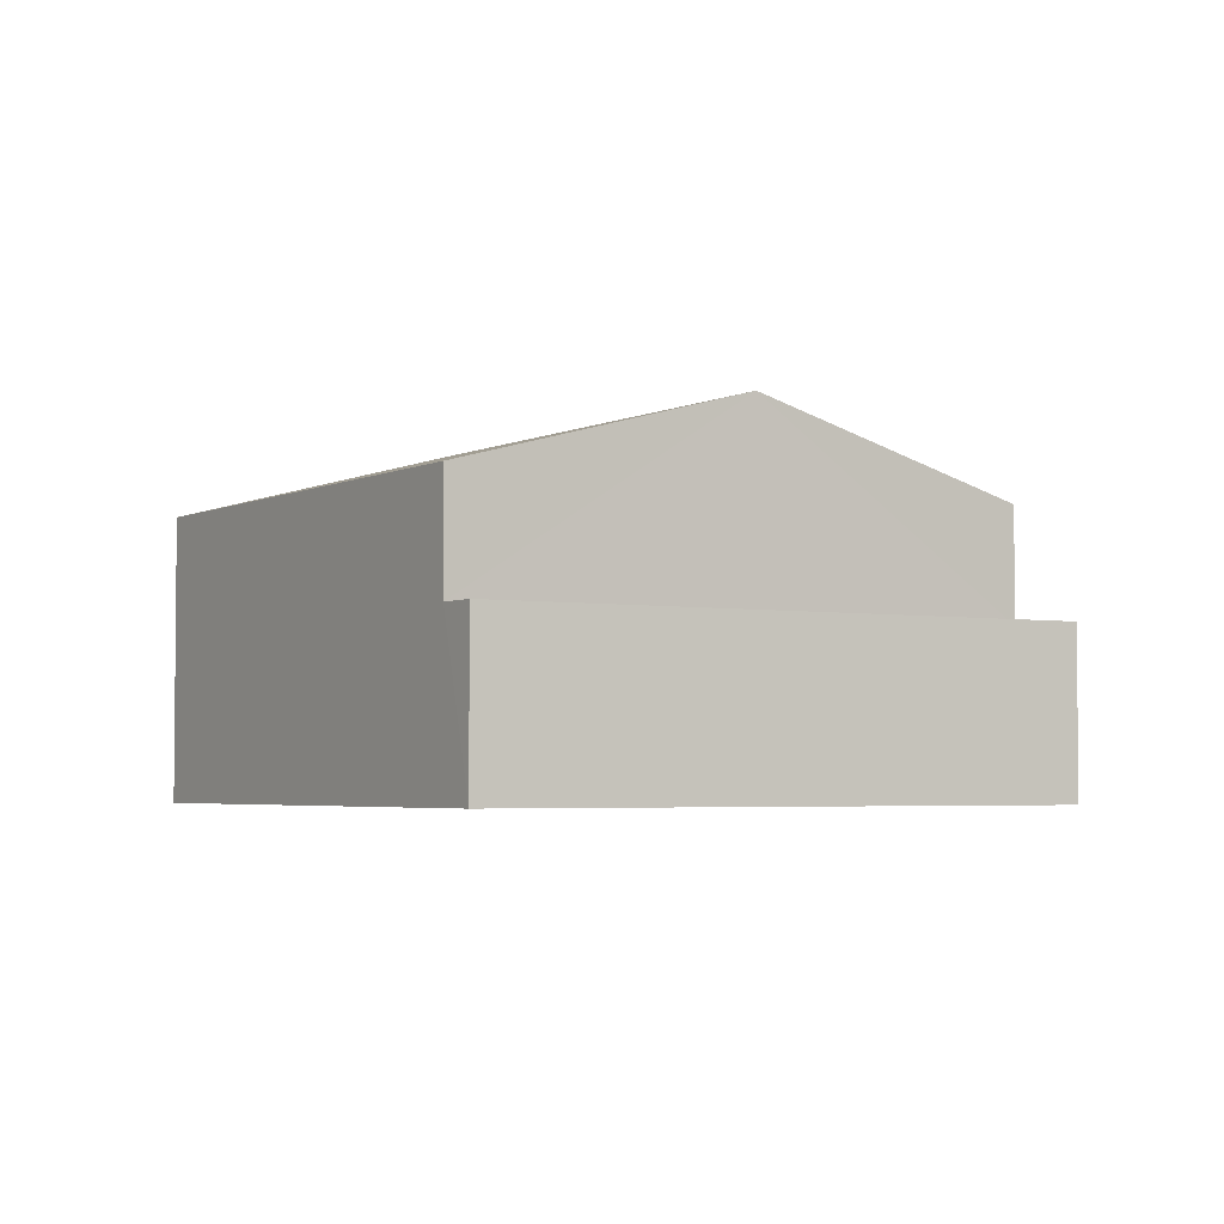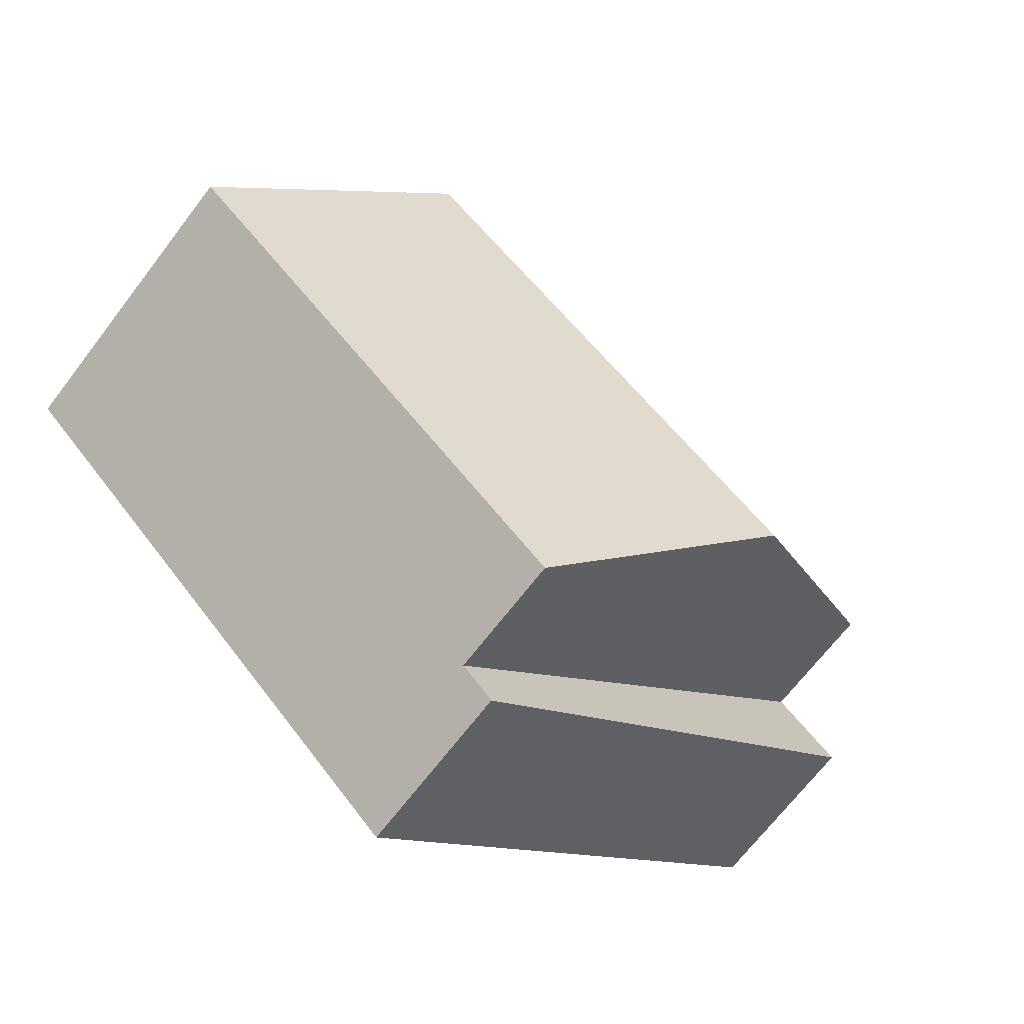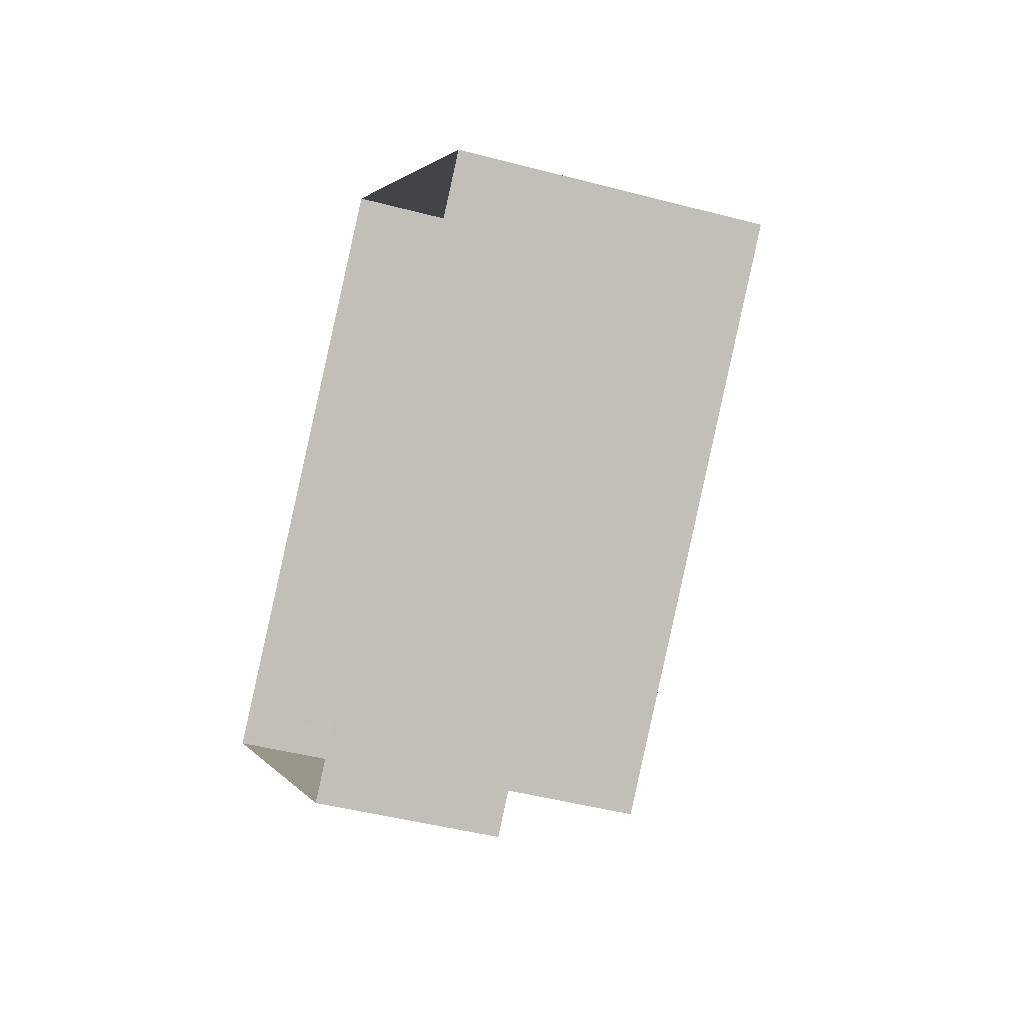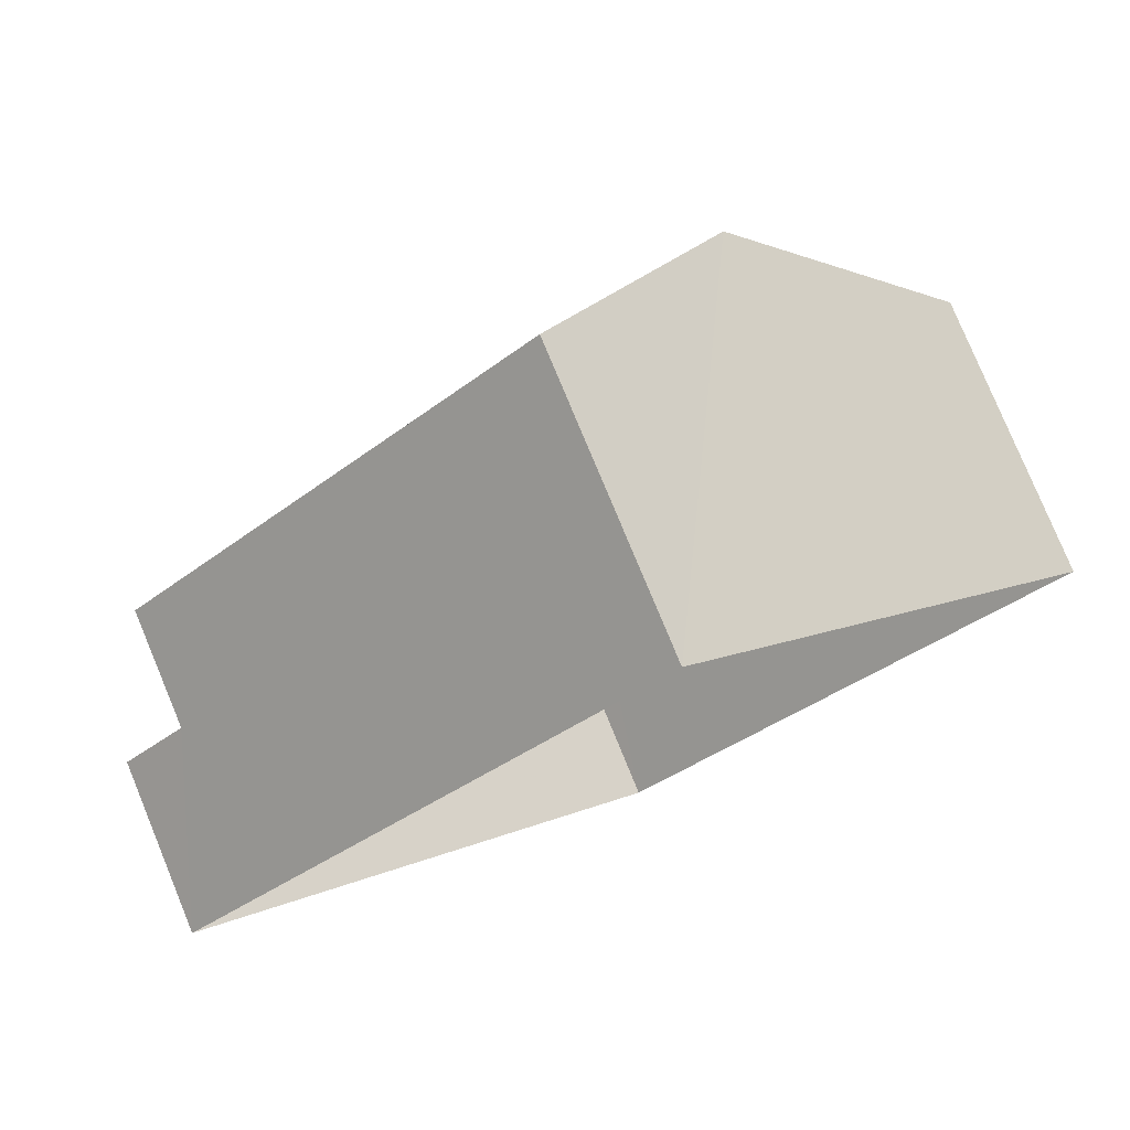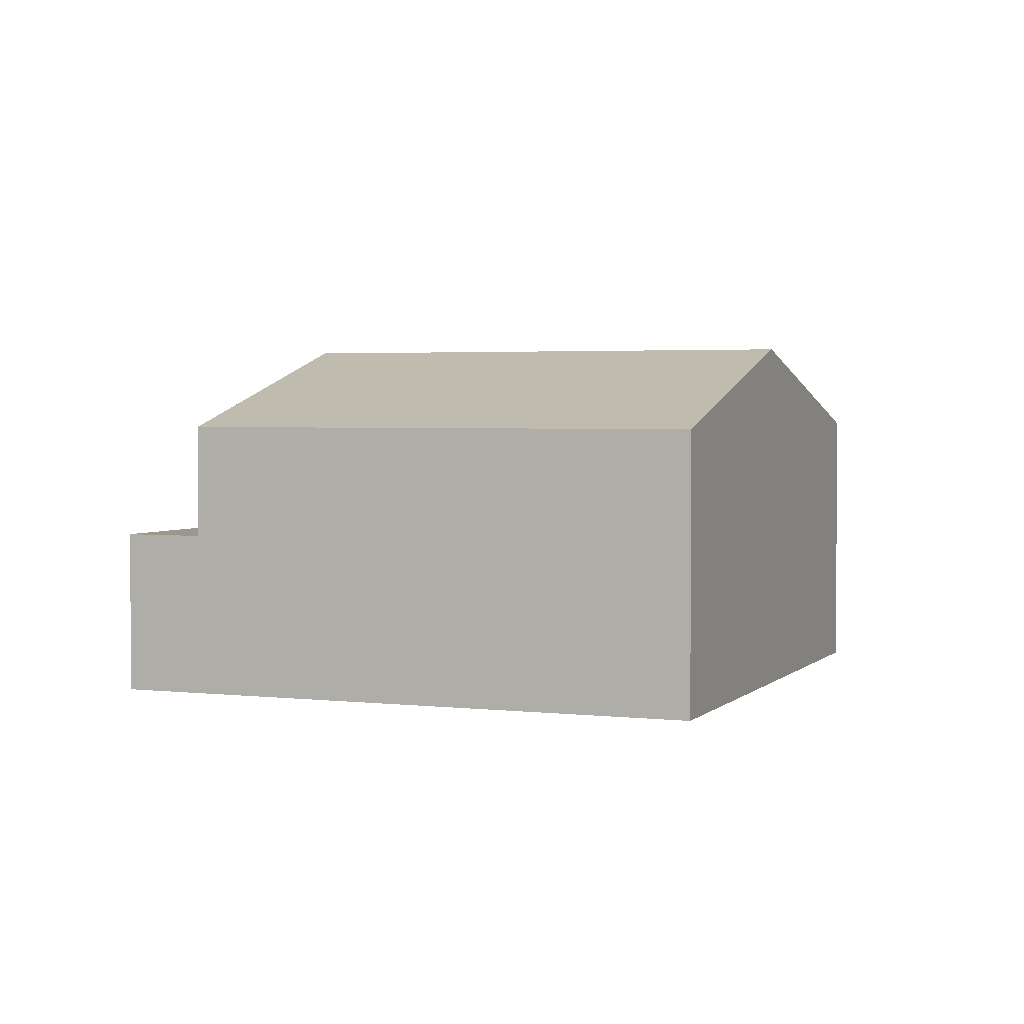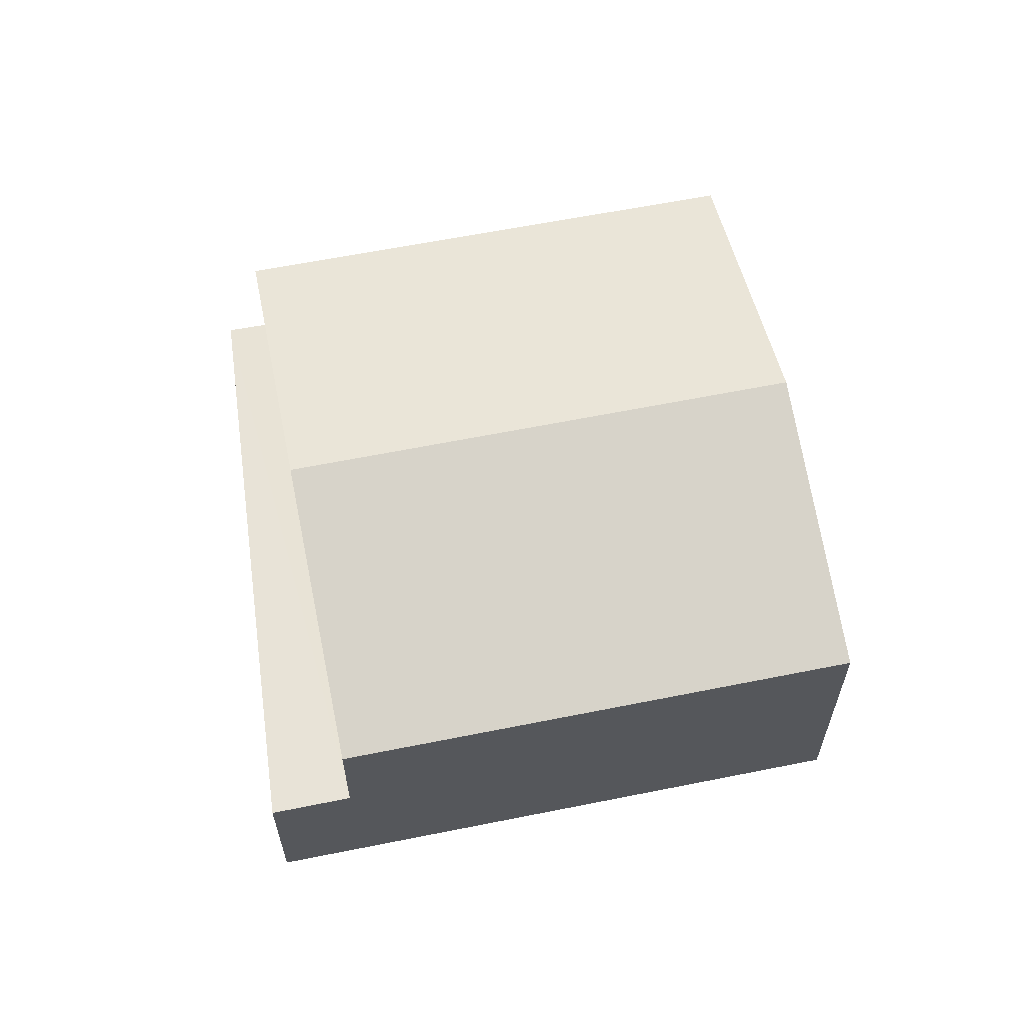
<metadata>
{"format":"obj","ext":"obj","renderer":"f3d","projection":"perspective","resolution":1024,"background":"white","views":[{"elev":-3.7,"azim":14.3,"up":"+Z"},{"elev":-68.6,"azim":-37.3,"up":"+Y"},{"elev":-45.1,"azim":-107.0,"up":"+Y"},{"elev":79.0,"azim":157.5,"up":"+Y"},{"elev":2.9,"azim":158.8,"up":"+Z"},{"elev":62.4,"azim":125.7,"up":"+Z"}]}
</metadata>
<code>
v -2.237e+05 -1.282e+05 14.86
v -2.237e+05 -1.282e+05 14.86
v -2.237e+05 -1.282e+05 14.86
v -2.237e+05 -1.282e+05 14.86
v -2.237e+05 -1.282e+05 22.81
v -2.237e+05 -1.282e+05 20.99
v -2.237e+05 -1.282e+05 22.81
v -2.237e+05 -1.282e+05 20.99
v -2.237e+05 -1.282e+05 18.49
v -2.237e+05 -1.282e+05 18.49
v -2.237e+05 -1.282e+05 18.49
v -2.237e+05 -1.282e+05 18.49
v -2.237e+05 -1.282e+05 20.99
v -2.237e+05 -1.282e+05 20.99
f 1 2 3
f 4 1 3
f 5 6 7
f 5 8 6
f 9 10 11
f 9 12 10
f 7 13 5
f 7 14 13
f 13 14 12
f 14 2 12
f 12 1 10
f 12 2 1
f 6 9 3
f 3 9 4
f 6 8 9
f 4 9 11
f 10 1 4
f 11 10 4
f 13 12 5
f 12 9 5
f 9 8 5
f 6 3 7
f 3 2 7
f 2 14 7

</code>
